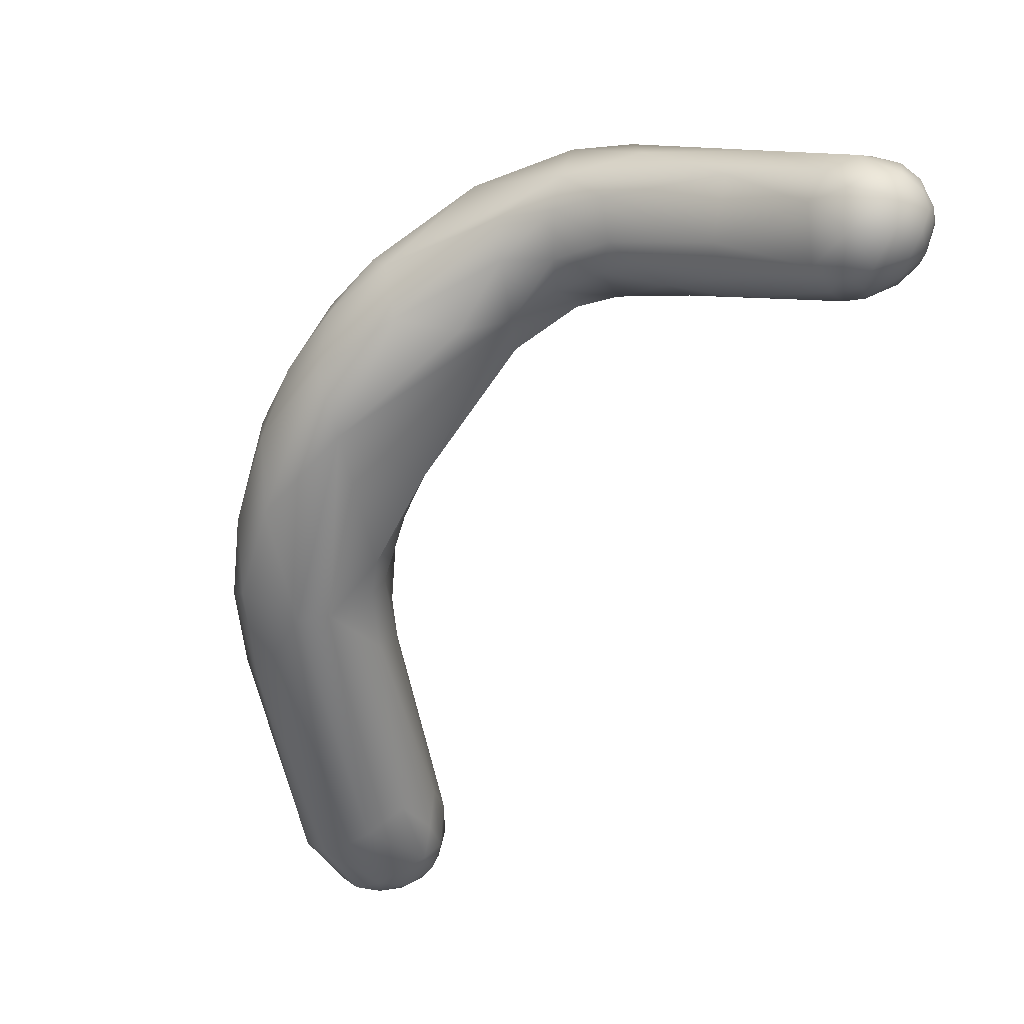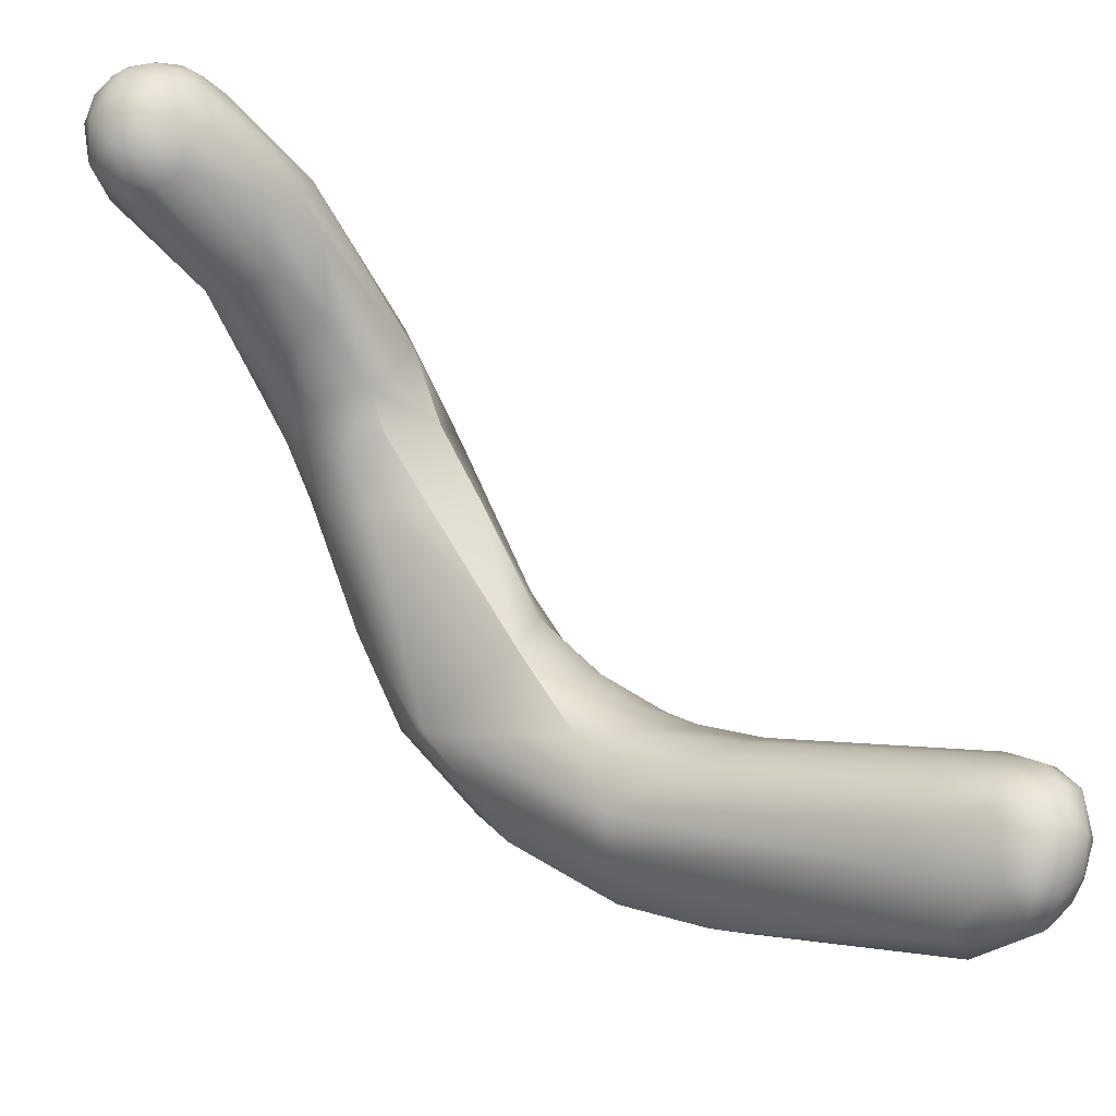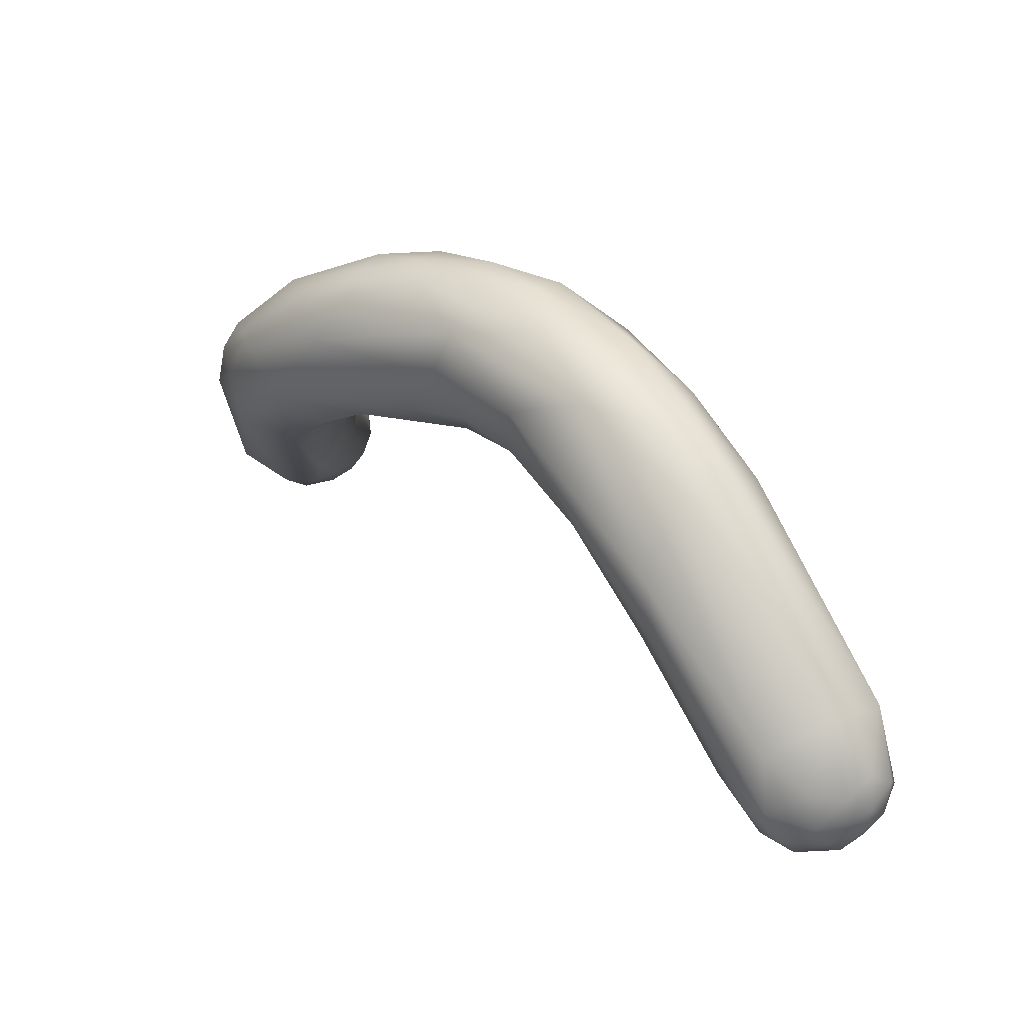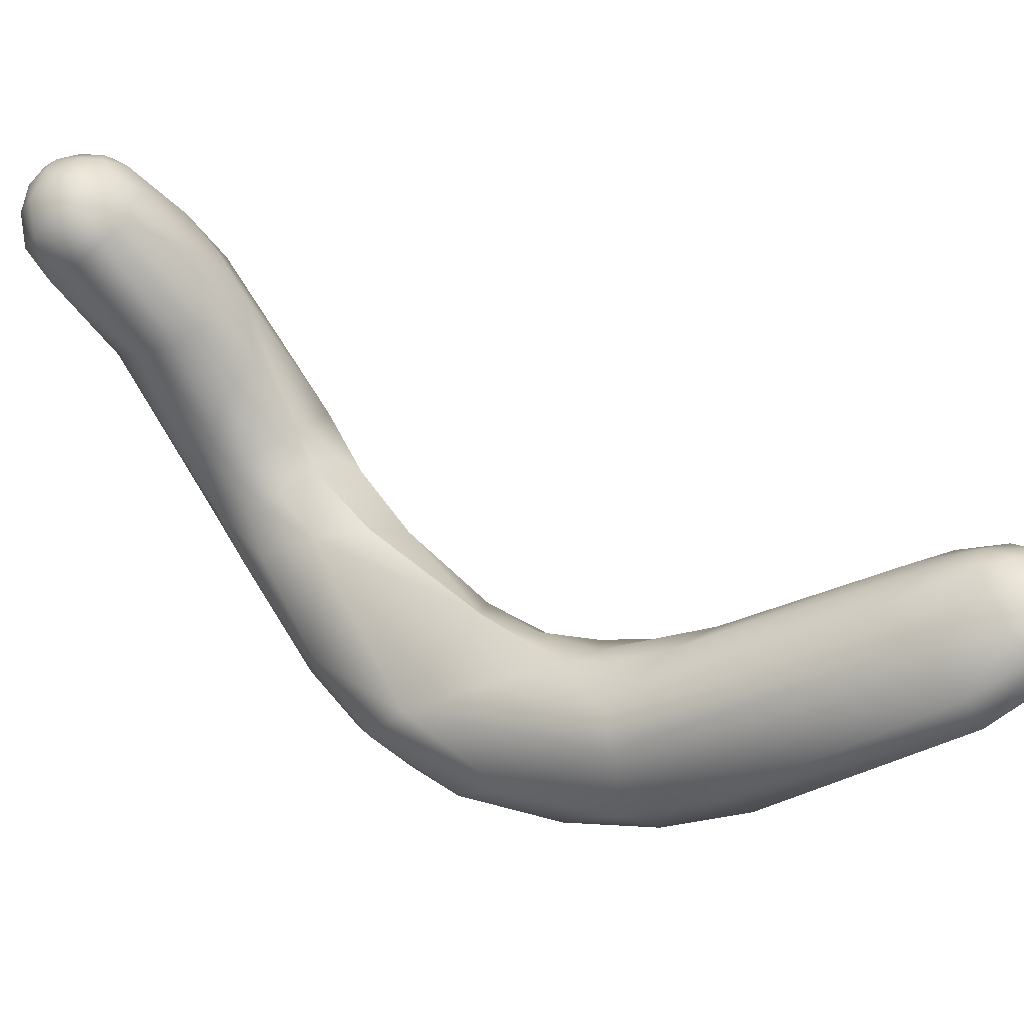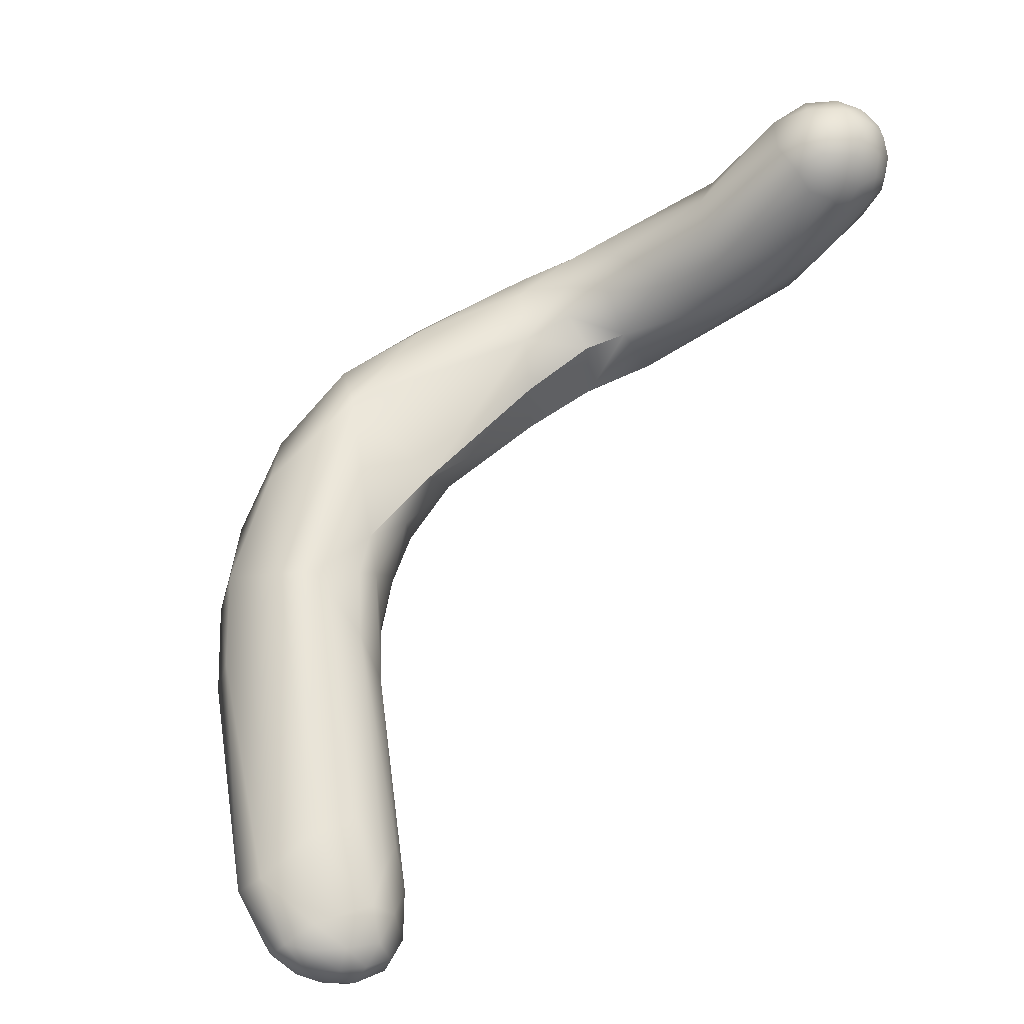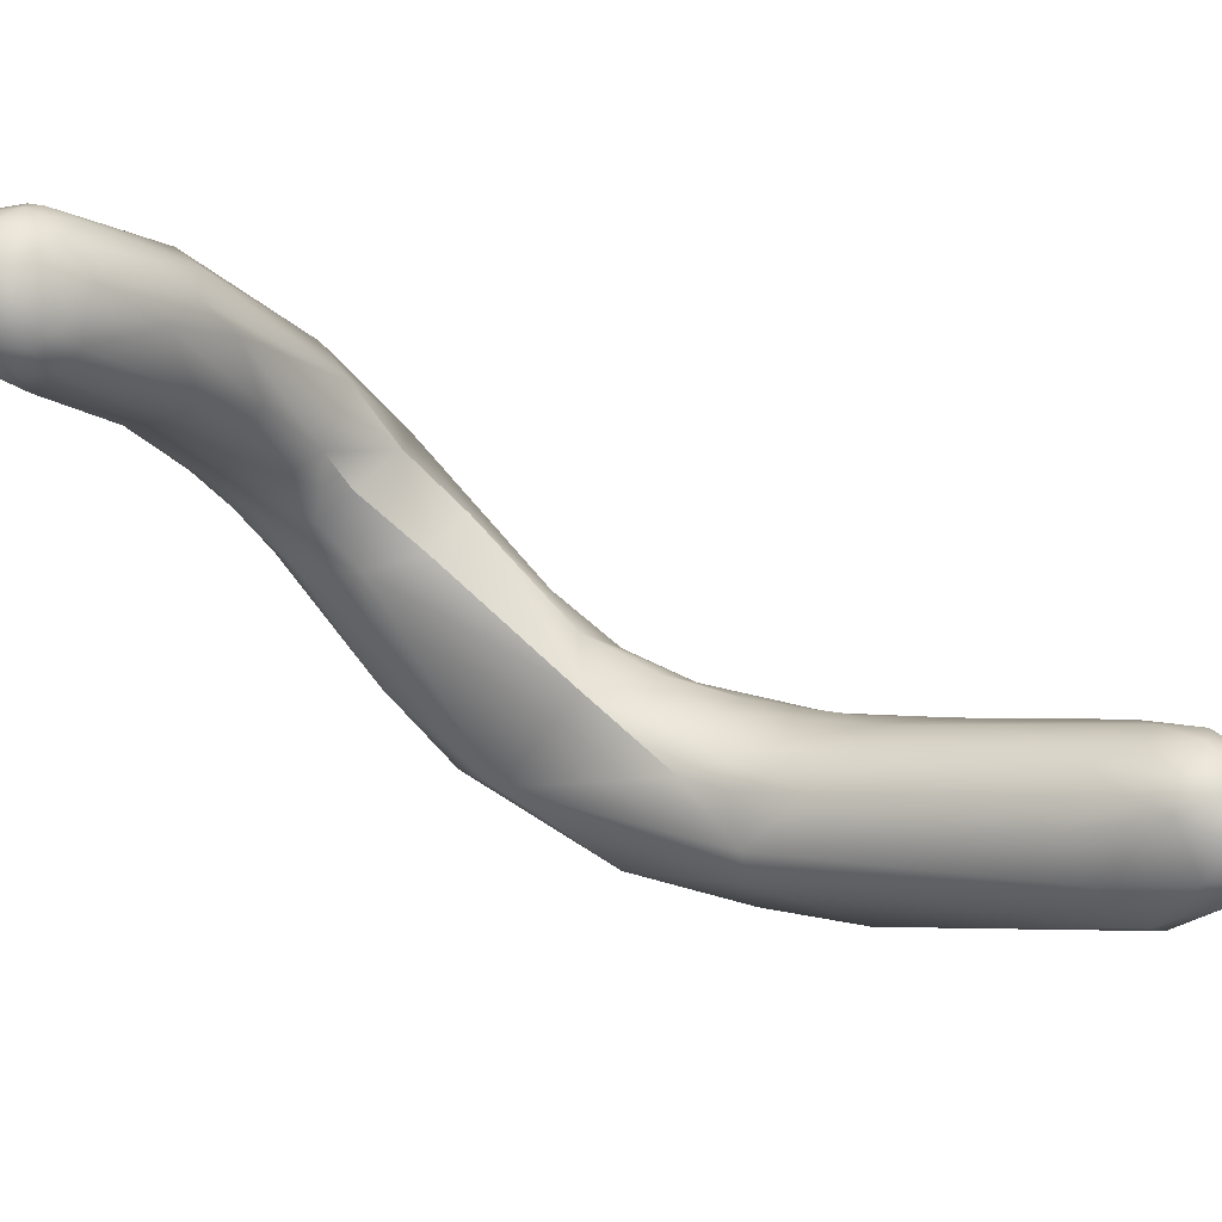
<metadata>
{"format":"obj","ext":"obj","renderer":"f3d","projection":"perspective","resolution":1024,"background":"white","views":[{"elev":67.0,"azim":123.1,"up":"+Z"},{"elev":48.8,"azim":93.9,"up":"+Y"},{"elev":-42.9,"azim":10.3,"up":"+Z"},{"elev":28.4,"azim":80.8,"up":"+Y"},{"elev":5.4,"azim":129.9,"up":"+Z"},{"elev":70.7,"azim":74.3,"up":"+Y"}]}
</metadata>
<code>
v -53.66 -102.1 1271
v -54.37 -100.3 1271
v -54.14 -100.7 1272
v -55.36 -95.68 1274
v -54.34 -95.53 1276
v -55.01 -94.48 1272
v -55.31 -92.4 1277
v -54.41 -92.57 1278
v -55.53 -91.61 1276
v -55.54 -91.56 1276
v -55.27 -91.39 1277
v -55.31 -90.68 1276
v -55.38 -90.64 1277
v -55.08 -90.56 1277
v -54.93 -90.34 1275
v -54.87 -89.85 1277
v -54.79 -89.86 1276
v -54.36 -90.55 1274
v -54.4 -89.75 1275
v -54.38 -89.47 1277
v -54.42 -89.71 1277
v -54.03 -89.41 1276
v -53.99 -89.46 1277
v -54.38 -91.01 1278
v -54.4 -90.2 1278
v -54 -89.71 1278
v -51.29 -102.2 1267
v -53.28 -102.1 1269
v -52.25 -103.8 1269
v -53.07 -102.5 1271
v -51.11 -101.8 1273
v -53.55 -99.56 1269
v -51.64 -98.66 1269
v -52.87 -99.56 1274
v -50.83 -99.93 1274
v -52.7 -96.32 1276
v -50.7 -95.53 1275
v -53.57 -93.28 1272
v -52.41 -92.71 1272
v -51.76 -94.12 1271
v -51.58 -92.13 1273
v -53.24 -93.09 1278
v -52.8 -92.16 1279
v -52 -93.06 1278
v -53.23 -91.44 1273
v -53.58 -89.71 1275
v -53.19 -89.28 1276
v -53.24 -89.18 1277
v -52.43 -90.2 1274
v -52.4 -89.56 1275
v -52.42 -89.45 1277
v -52.05 -89.44 1277
v -51.62 -90.24 1275
v -51.33 -90.2 1277
v -50.98 -90.77 1275
v -51.26 -90.1 1276
v -51.04 -90.22 1277
v -50.63 -91.97 1277
v -50.6 -91.15 1276
v -50.72 -90.98 1277
v -53.61 -91.82 1279
v -53.61 -90.2 1278
v -53.19 -91.01 1279
v -53.23 -89.52 1278
v -52.44 -90.2 1278
v -51.66 -91.38 1278
v -49.02 -105.4 1267
v -47.48 -106.8 1267
v -50.23 -104.8 1271
v -49.56 -106 1268
v -48.09 -101.8 1266
v -48.98 -103 1272
v -47.92 -102.2 1271
v -49.91 -100.2 1268
v -49.69 -98.38 1270
v -48.8 -99.52 1269
v -48.36 -100.1 1271
v -49.94 -101.3 1273
v -49.81 -99 1273
v -49.25 -98.95 1272
v -48.8 -100.6 1272
v -50.46 -95.99 1271
v -49.69 -97.97 1273
v -49.88 -96.63 1272
v -50.22 -94.92 1274
v -50.41 -94.4 1273
v -44.59 -105.6 1264
v -44.73 -107.5 1266
v -44.77 -107.5 1268
v -47.22 -107 1268
v -46.43 -106.7 1269
v -46.16 -105.9 1270
v -45.75 -103.4 1264
v -45.5 -102.3 1270
v -44.56 -104.5 1270
v -46.89 -100.9 1268
v -46.91 -101.1 1270
v -42.74 -107.8 1266
v -41.77 -105.9 1261
v -43.66 -107 1264
v -42.06 -107.6 1267
v -44.06 -107 1269
v -42.02 -106.2 1268
v -42.08 -104.1 1261
v -43.93 -102.5 1264
v -43.7 -104.1 1263
v -42.27 -102.9 1262
v -42.01 -101.7 1265
v -40.17 -107.8 1263
v -40.41 -107.8 1265
v -39.2 -107 1260
v -37.96 -107.4 1261
v -39.66 -107.2 1266
v -37.71 -102.1 1253
v -39.99 -103.7 1258
v -39.29 -102.2 1257
v -40.84 -103 1260
v -40.27 -103 1259
v -40.38 -102.1 1261
v -39.82 -102.2 1259
v -38.82 -101.5 1261
v -37.97 -101.5 1261
v -40.86 -101.9 1263
v -38.81 -101.8 1263
v -40.63 -104.3 1267
v -38.19 -101.1 1255
v -38.62 -101.1 1257
v -37.87 -100.4 1258
v -38.87 -101.3 1259
v -36.29 -105.6 1256
v -36.47 -106.7 1259
v -35.66 -106.4 1260
v -35.49 -105.7 1261
v -37.62 -105.8 1265
v -37.38 -107.1 1263
v -37.59 -103.7 1254
v -36.43 -102.3 1261
v -35.65 -103.3 1261
v -34.73 -98.6 1249
v -35.35 -99.94 1250
v -37.02 -100.6 1259
v -36.12 -98.42 1251
v -35.37 -98.31 1249
v -35.52 -97.14 1250
v -35.01 -97.05 1249
v -35 -96.62 1251
v -34.49 -96.24 1249
v -34.93 -96.97 1253
v -34.36 -105.2 1257
v -33.7 -104 1258
v -33.23 -99.39 1249
v -32.05 -99 1249
v -34.5 -100.4 1250
v -32.23 -101.1 1250
v -34.37 -97.44 1248
v -33.97 -96.62 1248
v -33.21 -98.21 1248
v -32.84 -97.39 1248
v -32.46 -96.59 1248
v -32.05 -98.16 1248
v -31.3 -98.21 1249
v -31.66 -97.38 1248
v -33.56 -95.95 1249
v -33.66 -95.87 1251
v -33.75 -96.39 1252
v -32.77 -96.03 1251
v -32.82 -95.76 1250
v -32.42 -95.99 1249
v -31.7 -96.22 1250
v -31.62 -96.45 1249
v -33.42 -97.4 1254
v -31.92 -98.04 1253
v -31.23 -99.39 1249
v -30.56 -98.59 1249
v -30.65 -100.3 1251
v -30.64 -99.19 1252
v -30.93 -97.42 1249
v -30.98 -97.05 1251
v -30.87 -97.01 1250
v -30.46 -97.87 1250
v -48.09 -101.8 1266
v -49.91 -100.2 1268
v -48.8 -99.52 1269
v -46.89 -100.9 1268
v -42.01 -101.7 1265
g grp1
f 2 1 3
f 30 3 1
f 28 1 2
f 6 32 2
f 32 28 2
f 6 2 4
f 4 3 5
f 2 3 4
f 32 6 38
f 38 6 18
f 32 38 33
f 5 7 4
f 4 9 6
f 5 8 7
f 7 8 11
f 8 24 11
f 8 61 24
f 8 42 61
f 18 6 15
f 4 10 9
f 4 7 10
f 7 11 10
f 9 10 13
f 10 11 13
f 11 14 13
f 6 9 12
f 9 13 12
f 15 6 12
f 15 12 17
f 16 17 12
f 16 12 13
f 18 15 19
f 17 19 15
f 14 16 13
f 14 25 21
f 17 16 20
f 16 14 21
f 20 16 21
f 18 19 46
f 46 19 22
f 22 19 17
f 20 22 17
f 48 22 20
f 20 23 48
f 20 21 23
f 21 25 26
f 21 26 23
f 47 22 48
f 14 11 24
f 25 14 24
f 63 24 61
f 62 24 63
f 62 25 24
f 62 26 25
f 67 70 29
f 70 69 29
f 28 27 29
f 67 29 27
f 87 67 27
f 29 1 28
f 30 1 29
f 30 29 69
f 34 3 30
f 34 30 31
f 31 30 69
f 33 74 27
f 27 74 71
f 28 32 27
f 31 35 36
f 36 35 37
f 31 36 34
f 75 33 40
f 82 40 41
f 37 83 85
f 3 34 5
f 36 5 34
f 5 36 42
f 42 36 44
f 36 37 44
f 37 79 83
f 27 32 33
f 39 33 38
f 45 39 38
f 40 33 39
f 39 45 49
f 39 41 40
f 41 39 49
f 82 41 86
f 41 55 86
f 58 44 37
f 37 85 58
f 8 5 42
f 43 61 42
f 42 44 43
f 18 45 38
f 46 45 18
f 49 45 46
f 26 64 23
f 46 22 47
f 64 48 23
f 46 50 49
f 46 47 50
f 47 52 50
f 64 51 48
f 64 65 51
f 52 47 48
f 53 49 50
f 56 50 52
f 56 53 50
f 51 52 48
f 53 41 49
f 51 65 54
f 51 54 52
f 41 53 55
f 54 66 60
f 54 65 66
f 55 53 56
f 55 59 86
f 55 56 59
f 59 56 57
f 57 54 60
f 52 57 56
f 54 57 52
f 44 58 66
f 85 86 59
f 85 59 58
f 58 59 60
f 58 60 66
f 57 60 59
f 43 63 61
f 65 62 63
f 62 64 26
f 65 64 62
f 66 63 43
f 44 66 43
f 63 66 65
f 70 67 68
f 70 68 90
f 68 67 100
f 68 88 90
f 90 69 70
f 91 69 90
f 69 91 92
f 69 92 31
f 93 27 71
f 27 93 87
f 94 73 95
f 31 78 35
f 31 72 78
f 72 73 78
f 72 95 73
f 76 96 182
f 96 181 182
f 182 33 75
f 76 182 75
f 80 77 75
f 77 80 81
f 75 77 183
f 97 77 81
f 183 77 97
f 37 35 79
f 78 79 35
f 80 83 79
f 78 81 79
f 81 80 79
f 78 73 81
f 73 97 81
f 40 82 75
f 83 84 85
f 80 75 84
f 80 84 83
f 82 84 75
f 82 86 84
f 84 86 85
f 100 88 68
f 100 67 87
f 88 89 90
f 89 91 90
f 102 91 89
f 101 102 89
f 31 92 72
f 91 102 92
f 92 102 103
f 92 103 95
f 87 93 106
f 93 71 105
f 105 181 108
f 181 96 108
f 92 95 72
f 97 73 94
f 185 184 97
f 97 184 183
f 109 110 98
f 110 101 98
f 100 87 99
f 88 109 98
f 98 89 88
f 101 89 98
f 102 101 103
f 103 125 95
f 104 99 87
f 117 104 107
f 119 117 107
f 104 115 99
f 106 93 105
f 105 108 123
f 104 106 105
f 106 104 87
f 107 104 105
f 107 105 123
f 107 123 119
f 124 123 108
f 124 185 125
f 185 97 125
f 125 97 94
f 94 95 125
f 135 110 109
f 113 110 135
f 111 100 99
f 136 111 99
f 109 100 111
f 111 112 109
f 109 88 100
f 109 112 135
f 134 113 135
f 110 113 101
f 113 103 101
f 103 134 125
f 103 113 134
f 134 138 125
f 116 118 120
f 126 115 116
f 118 116 115
f 116 120 127
f 114 99 115
f 99 114 136
f 115 126 114
f 115 104 118
f 117 118 104
f 120 118 117
f 120 117 119
f 121 119 123
f 127 120 129
f 129 120 119
f 121 129 119
f 121 124 122
f 121 123 124
f 125 137 124
f 137 122 124
f 138 137 125
f 126 116 127
f 128 127 129
f 129 121 128
f 128 121 141
f 130 111 136
f 130 149 131
f 154 149 130
f 149 150 132
f 111 130 131
f 111 131 112
f 135 112 132
f 132 112 131
f 133 135 132
f 149 132 131
f 132 150 133
f 135 133 134
f 134 133 138
f 138 133 150
f 114 140 136
f 136 153 130
f 153 136 140
f 154 130 153
f 126 142 114
f 142 143 114
f 140 114 143
f 140 143 139
f 153 140 139
f 126 127 142
f 141 121 122
f 137 141 122
f 155 139 143
f 145 155 143
f 155 157 139
f 155 145 156
f 144 142 127
f 144 145 142
f 142 145 143
f 147 144 146
f 144 127 146
f 127 128 146
f 128 148 146
f 145 144 147
f 164 147 146
f 164 146 148
f 141 148 128
f 149 175 150
f 153 139 151
f 151 139 157
f 151 157 152
f 154 151 152
f 152 157 160
f 173 154 152
f 161 152 160
f 152 161 173
f 154 153 151
f 154 175 149
f 158 157 155
f 155 156 158
f 156 145 147
f 158 156 159
f 156 163 159
f 156 147 163
f 159 163 168
f 158 160 157
f 162 160 158
f 162 158 159
f 170 159 168
f 161 160 162
f 170 162 159
f 148 141 165
f 148 165 164
f 165 141 171
f 163 147 164
f 163 164 167
f 171 166 165
f 163 167 168
f 166 164 165
f 166 167 164
f 166 169 167
f 170 168 169
f 168 167 169
f 170 169 179
f 137 171 141
f 172 171 137
f 138 172 137
f 166 171 172
f 154 173 175
f 173 161 174
f 150 175 176
f 176 138 150
f 176 172 138
f 173 174 175
f 177 161 162
f 170 177 162
f 177 174 161
f 178 166 172
f 170 179 177
f 166 178 169
f 169 178 179
f 178 172 176
f 174 177 180
f 180 178 176
f 179 180 177
f 178 180 179
f 174 180 175
f 180 176 175

</code>
